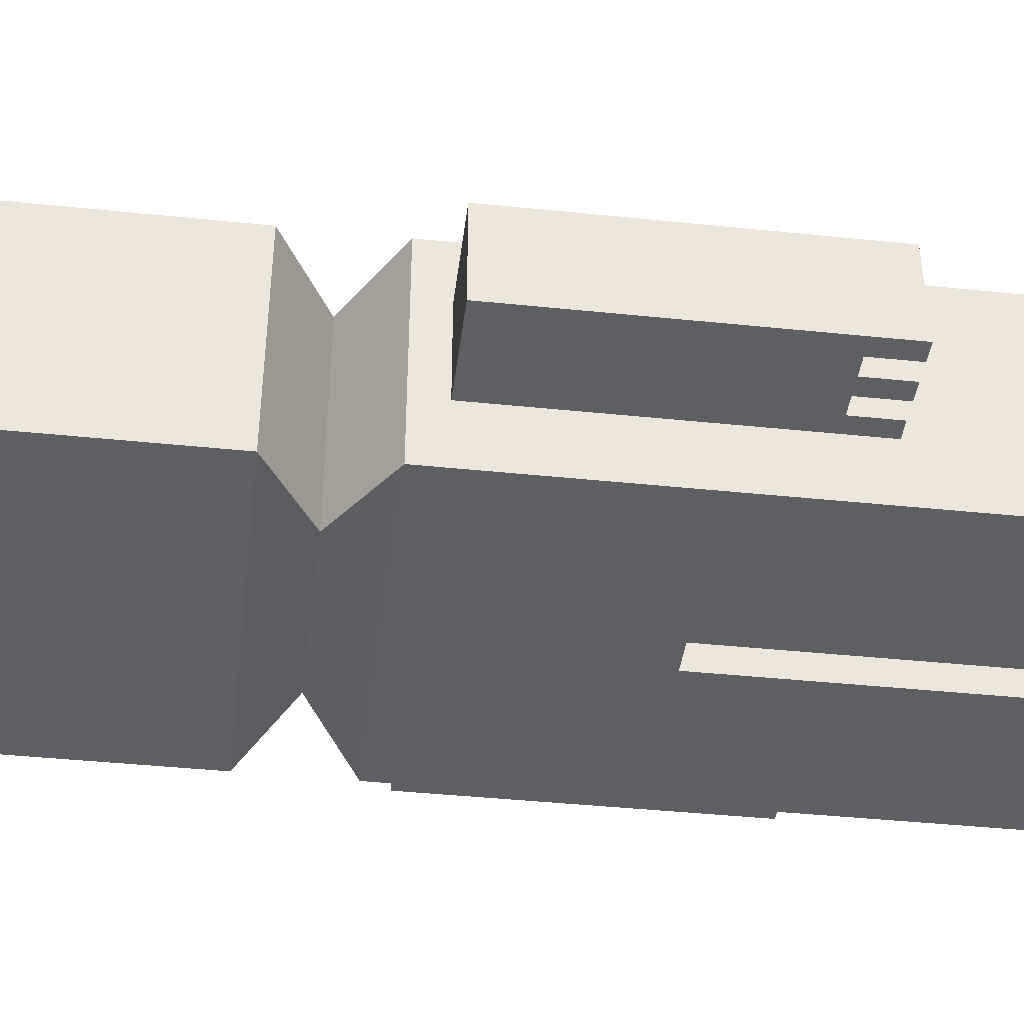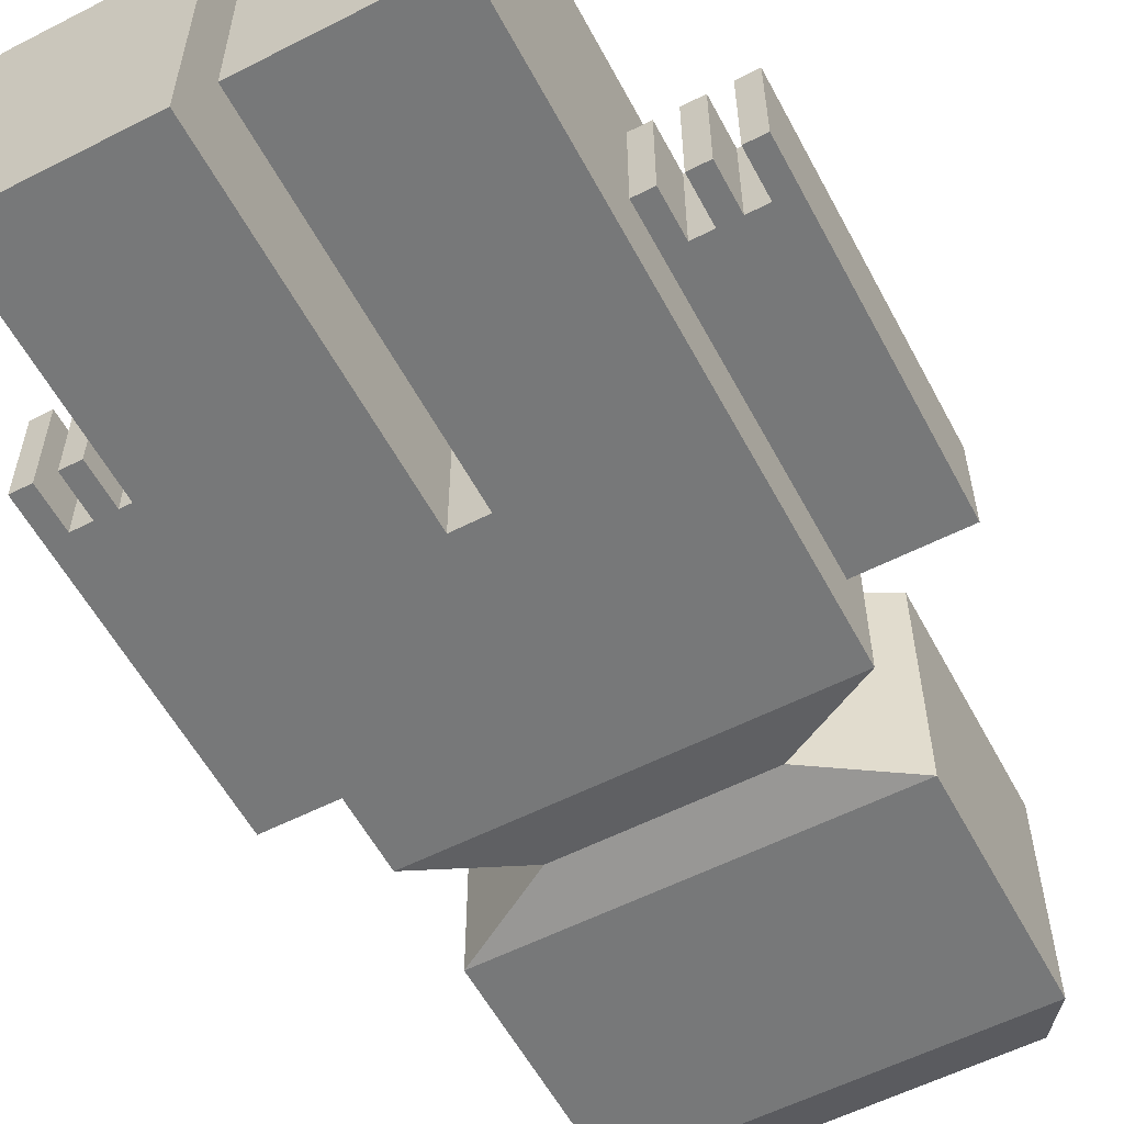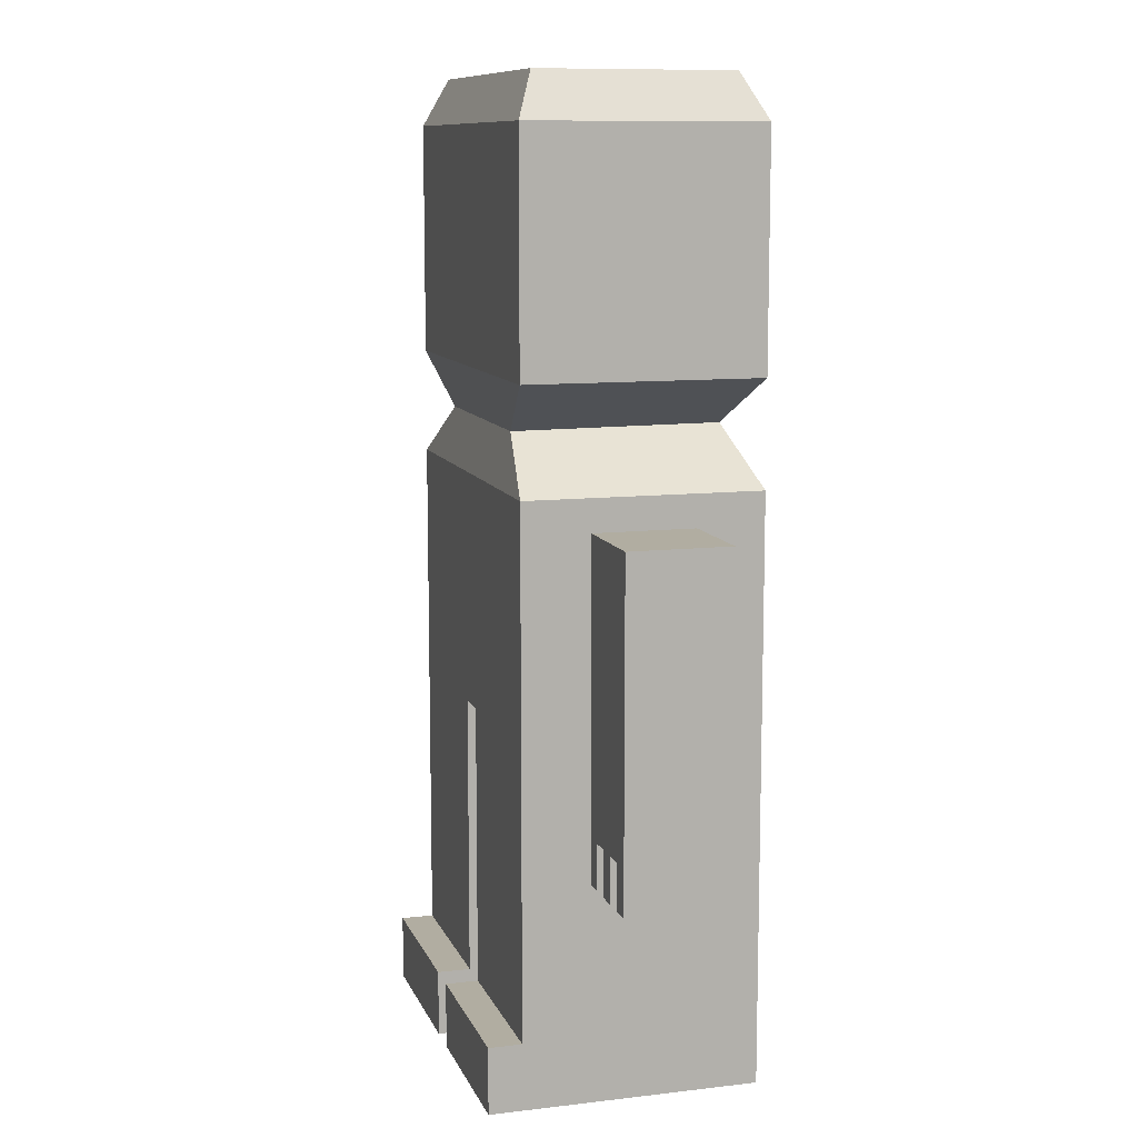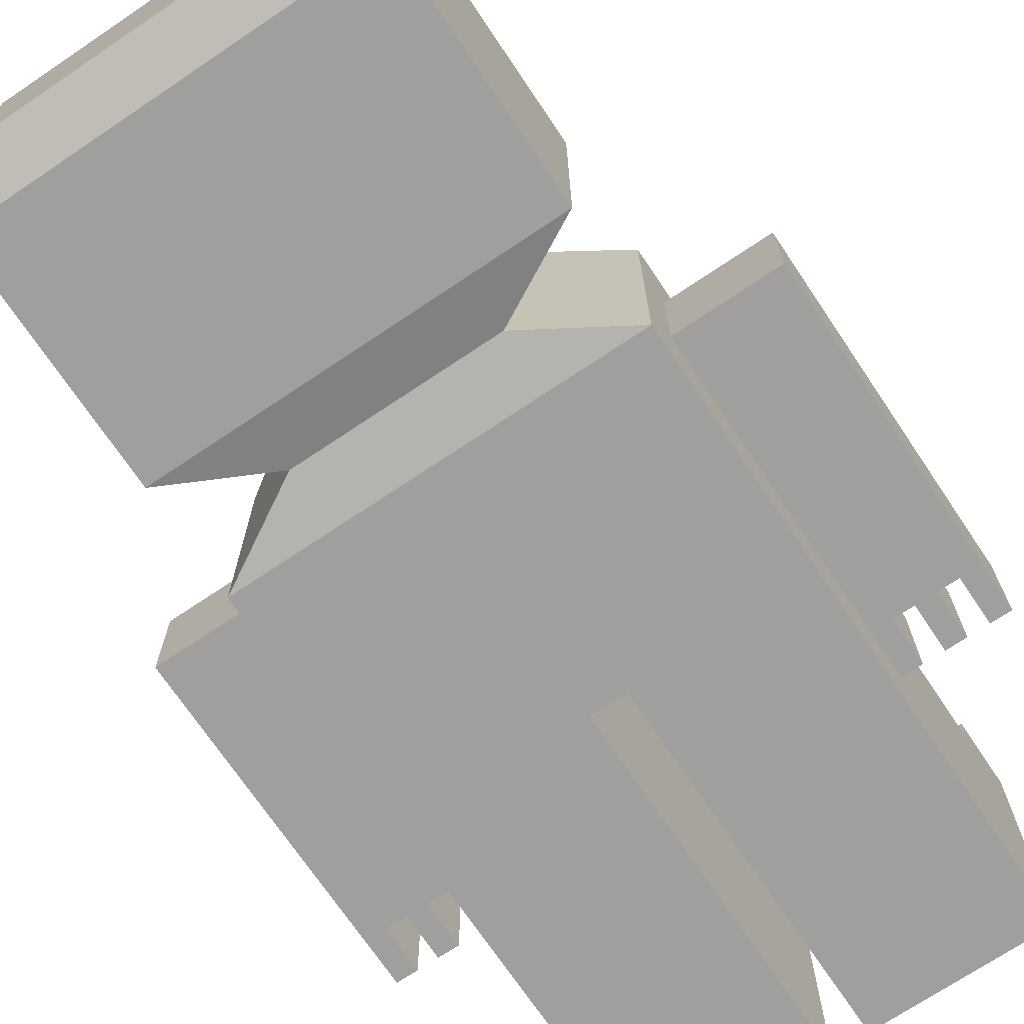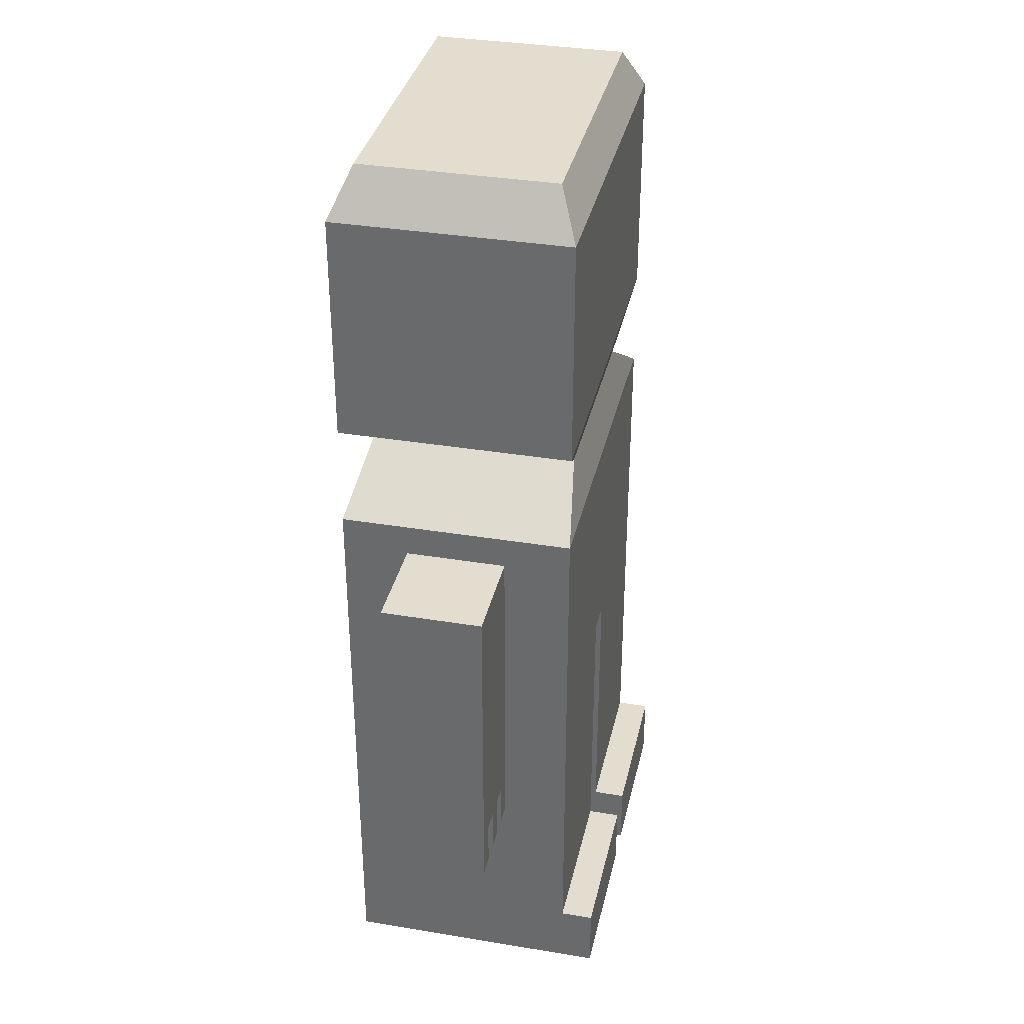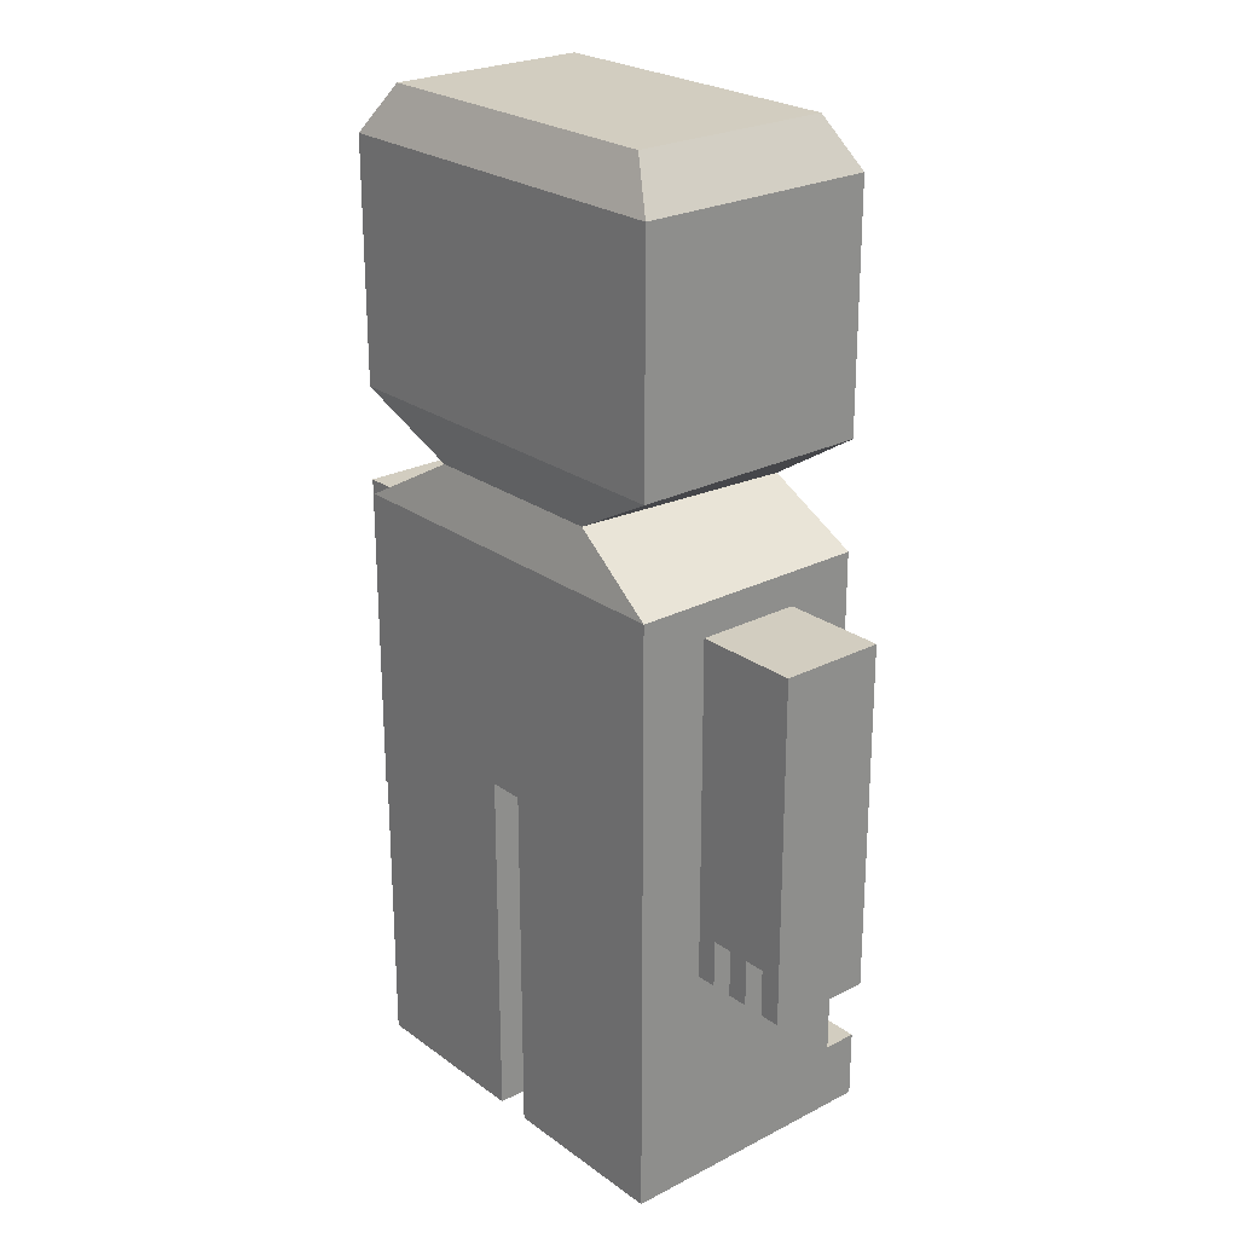
<metadata>
{"format":"obj","ext":"obj","renderer":"f3d","projection":"perspective","resolution":1024,"background":"white","views":[{"elev":-41.9,"azim":-97.1,"up":"+Z"},{"elev":-57.4,"azim":27.9,"up":"+Z"},{"elev":10.4,"azim":73.7,"up":"+Y"},{"elev":-71.3,"azim":-146.1,"up":"+Z"},{"elev":35.0,"azim":-77.5,"up":"+Y"},{"elev":24.5,"azim":-130.3,"up":"+Y"}]}
</metadata>
<code>
o Gnome_Doll_Cube.008
v -0.0159 -0.0159 0.009872
v -0.01322 0.06489 0.008209
v -0.0159 -0.0159 -0.009872
v -0.01322 0.06489 -0.008209
v 0.0159 -0.0159 0.009872
v 0.01322 0.06489 0.008209
v 0.0159 -0.0159 -0.009872
v 0.01322 0.06489 -0.008209
v -0.0159 0.01345 0.009872
v -0.009263 0.03741 0.008851
v -0.008058 0.03741 -0.008851
v -0.0159 0.01345 -0.009872
v 0.008058 0.03741 -0.008851
v 0.0159 0.01345 -0.009872
v 0.009263 0.03741 0.008851
v 0.0159 0.01345 0.009872
v -0.0159 0.04167 0.009872
v -0.0159 0.04167 -0.009872
v 0.0159 0.04167 -0.009872
v 0.0159 0.04167 0.009872
v -0.0159 0.03292 0.009872
v -0.0159 0.03292 -0.009872
v 0.0159 0.03292 -0.009872
v 0.0159 0.03292 0.009872
v 0.00145 -0.0159 -0.009872
v -0.00145 -0.0159 -0.009872
v -0.001206 0.06489 -0.008209
v 0.001206 0.06489 -0.008209
v -0.00145 -0.0159 0.009872
v 0.00145 -0.0159 0.009872
v 0.001206 0.06489 0.008209
v -0.001206 0.06489 0.008209
v 0.00145 0.01345 0.009872
v -0.00145 0.01345 0.009872
v 0.000845 0.03741 0.008851
v -0.000845 0.03741 0.008851
v -0.00145 0.01345 -0.009872
v 0.00145 0.01345 -0.009872
v -0.000735 0.03741 -0.008851
v 0.000735 0.03741 -0.008851
v 0.00145 0.04167 0.009872
v -0.00145 0.04167 0.009872
v -0.00145 0.04167 -0.009872
v 0.00145 0.04167 -0.009872
v -0.00145 0.03292 -0.009872
v 0.00145 0.03292 -0.009872
v 0.00145 0.03292 0.009872
v -0.00145 0.03292 0.009872
v -0.0159 0.06104 0.009872
v -0.0159 0.06104 -0.009872
v 0.0159 0.06104 -0.009872
v 0.0159 0.06104 0.009872
v 0.00145 0.06104 0.009872
v -0.00145 0.06104 0.009872
v -0.00145 0.06104 -0.009872
v 0.00145 0.06104 -0.009872
v -0.0159 -0.01033 -0.009872
v -0.0159 -0.01033 0.009872
v -0.00145 -0.01033 -0.009872
v -0.00145 -0.01033 0.009872
v 0.0159 -0.01033 -0.009872
v 0.0159 -0.01033 0.009872
v 0.00145 -0.01033 -0.009872
v 0.00145 -0.01033 0.009872
v 0.0159 -0.01033 0.01266
v 0.0159 -0.0159 0.01266
v 0.00145 -0.0159 0.01266
v -0.0159 -0.0159 0.01266
v -0.00145 -0.0159 0.01266
v 0.00145 -0.01033 0.01266
v -0.00145 -0.01033 0.01266
v -0.0159 -0.01033 0.01266
v 0.01586 0.002287 0.004261
v 0.01586 0.0302 0.004261
v 0.01586 0.002287 -0.004261
v 0.01586 0.0302 -0.004261
v 0.02438 0.002287 0.004261
v 0.02438 0.0302 0.004261
v 0.02438 0.002287 -0.004261
v 0.02438 0.0302 -0.004261
v 0.01586 0.02094 0.004261
v 0.01586 0.02094 -0.004261
v 0.02438 0.02094 -0.004261
v 0.02438 0.02094 0.004261
v 0.02268 0.002287 -0.004261
v 0.02098 0.002287 -0.004261
v 0.01927 0.002287 -0.004261
v 0.01757 0.002287 -0.004261
v 0.01757 0.0302 -0.004261
v 0.01927 0.0302 -0.004261
v 0.02098 0.0302 -0.004261
v 0.02268 0.0302 -0.004261
v 0.01757 0.002287 0.004261
v 0.01927 0.002287 0.004261
v 0.02098 0.002287 0.004261
v 0.02268 0.002287 0.004261
v 0.02268 0.0302 0.004261
v 0.02098 0.0302 0.004261
v 0.01927 0.0302 0.004261
v 0.01757 0.0302 0.004261
v 0.02268 0.02094 0.004261
v 0.02098 0.02094 0.004261
v 0.01927 0.02094 0.004261
v 0.01757 0.02094 0.004261
v 0.01757 0.02094 -0.004261
v 0.01927 0.02094 -0.004261
v 0.02098 0.02094 -0.004261
v 0.02268 0.02094 -0.004261
v 0.01586 0.006099 -0.004261
v 0.02438 0.006099 -0.004261
v 0.02438 0.006099 0.004261
v 0.01586 0.006099 0.004261
v 0.01757 0.006099 -0.004261
v 0.01927 0.006099 -0.004261
v 0.02098 0.006099 -0.004261
v 0.02268 0.006099 -0.004261
v 0.02268 0.006099 0.004261
v 0.02098 0.006099 0.004261
v 0.01927 0.006099 0.004261
v 0.01757 0.006099 0.004261
v -0.01586 0.002287 0.004261
v -0.01586 0.0302 0.004261
v -0.01586 0.002287 -0.004261
v -0.01586 0.0302 -0.004261
v -0.02438 0.002287 0.004261
v -0.02438 0.0302 0.004261
v -0.02438 0.002287 -0.004261
v -0.02438 0.0302 -0.004261
v -0.01586 0.02094 0.004261
v -0.01586 0.02094 -0.004261
v -0.02438 0.02094 -0.004261
v -0.02438 0.02094 0.004261
v -0.02268 0.002287 -0.004261
v -0.02098 0.002287 -0.004261
v -0.01927 0.002287 -0.004261
v -0.01757 0.002287 -0.004261
v -0.01757 0.0302 -0.004261
v -0.01927 0.0302 -0.004261
v -0.02098 0.0302 -0.004261
v -0.02268 0.0302 -0.004261
v -0.01757 0.002287 0.004261
v -0.01927 0.002287 0.004261
v -0.02098 0.002287 0.004261
v -0.02268 0.002287 0.004261
v -0.02268 0.0302 0.004261
v -0.02098 0.0302 0.004261
v -0.01927 0.0302 0.004261
v -0.01757 0.0302 0.004261
v -0.02268 0.02094 0.004261
v -0.02098 0.02094 0.004261
v -0.01927 0.02094 0.004261
v -0.01757 0.02094 0.004261
v -0.01757 0.02094 -0.004261
v -0.01927 0.02094 -0.004261
v -0.02098 0.02094 -0.004261
v -0.02268 0.02094 -0.004261
v -0.01586 0.006099 -0.004261
v -0.02438 0.006099 -0.004261
v -0.02438 0.006099 0.004261
v -0.01586 0.006099 0.004261
v -0.01757 0.006099 -0.004261
v -0.01927 0.006099 -0.004261
v -0.02098 0.006099 -0.004261
v -0.02268 0.006099 -0.004261
v -0.02268 0.006099 0.004261
v -0.02098 0.006099 0.004261
v -0.01927 0.006099 0.004261
v -0.01757 0.006099 0.004261
f 49 2 4 50
f 56 28 8 51
f 51 8 6 52
f 54 32 2 49
f 25 7 5 30
f 27 4 2 32
f 60 34 9 58
f 48 36 10 21
f 61 14 16 62
f 23 13 15 24
f 63 38 14 61
f 46 40 13 23
f 58 9 12 57
f 21 10 11 22
f 36 42 17 10
f 13 19 20 15
f 40 44 19 13
f 10 17 18 11
f 9 21 22 12
f 38 46 23 14
f 14 23 24 16
f 34 48 21 9
f 16 24 47 33
f 33 47 48 34
f 12 22 45 37
f 37 45 46 38
f 11 18 43 39
f 39 43 44 40
f 15 20 41 35
f 35 41 42 36
f 22 11 39 45
f 45 39 40 46
f 57 12 37 59
f 38 33 34 37
f 24 15 35 47
f 47 35 36 48
f 62 16 33 64
f 8 28 31 6
f 28 27 32 31
f 3 26 29 1
f 60 29 26 59
f 52 6 31 53
f 53 31 32 54
f 50 4 27 55
f 55 27 28 56
f 64 63 25 30
f 43 55 56 44
f 18 50 55 43
f 41 53 54 42
f 20 52 53 41
f 42 54 49 17
f 19 51 52 20
f 44 56 51 19
f 17 49 50 18
f 34 60 59 37
f 3 57 59 26
f 1 58 57 3
f 60 58 72 71
f 33 38 63 64
f 5 62 65 66
f 25 63 61 7
f 7 61 62 5
f 69 71 72 68
f 66 65 70 67
f 64 30 67 70
f 58 1 68 72
f 30 5 66 67
f 29 60 71 69
f 1 29 69 68
f 62 64 70 65
f 108 92 80 83
f 83 80 78 84
f 104 100 74 81
f 85 79 77 96
f 89 76 74 100
f 120 104 81 112
f 110 83 84 111
f 116 108 83 110
f 112 81 82 109
f 81 74 76 82
f 109 82 105 113
f 113 105 106 114
f 114 106 107 115
f 115 107 108 116
f 111 84 101 117
f 117 101 102 118
f 118 102 103 119
f 119 103 104 120
f 80 92 97 78
f 92 91 98 97
f 91 90 99 98
f 90 89 100 99
f 75 88 93 73
f 118 95 86 115
f 87 86 95 94
f 120 93 88 113
f 84 78 97 101
f 101 97 98 102
f 102 98 99 103
f 103 99 100 104
f 82 76 89 105
f 105 89 90 106
f 106 90 91 107
f 107 91 92 108
f 117 116 85 96
f 95 118 119 94
f 115 116 117 118
f 77 111 117 96
f 113 114 119 120
f 87 114 115 86
f 119 114 87 94
f 75 109 113 88
f 73 112 109 75
f 85 116 110 79
f 79 110 111 77
f 93 120 112 73
f 156 131 128 140
f 131 132 126 128
f 152 129 122 148
f 133 144 125 127
f 137 148 122 124
f 168 160 129 152
f 158 159 132 131
f 164 158 131 156
f 160 157 130 129
f 129 130 124 122
f 157 161 153 130
f 161 162 154 153
f 162 163 155 154
f 163 164 156 155
f 159 165 149 132
f 165 166 150 149
f 166 167 151 150
f 167 168 152 151
f 128 126 145 140
f 140 145 146 139
f 139 146 147 138
f 138 147 148 137
f 123 121 141 136
f 166 163 134 143
f 135 142 143 134
f 168 161 136 141
f 132 149 145 126
f 149 150 146 145
f 150 151 147 146
f 151 152 148 147
f 130 153 137 124
f 153 154 138 137
f 154 155 139 138
f 155 156 140 139
f 165 144 133 164
f 143 142 167 166
f 163 166 165 164
f 125 144 165 159
f 161 168 167 162
f 135 134 163 162
f 167 142 135 162
f 123 136 161 157
f 121 123 157 160
f 133 127 158 164
f 127 125 159 158
f 141 121 160 168

</code>
